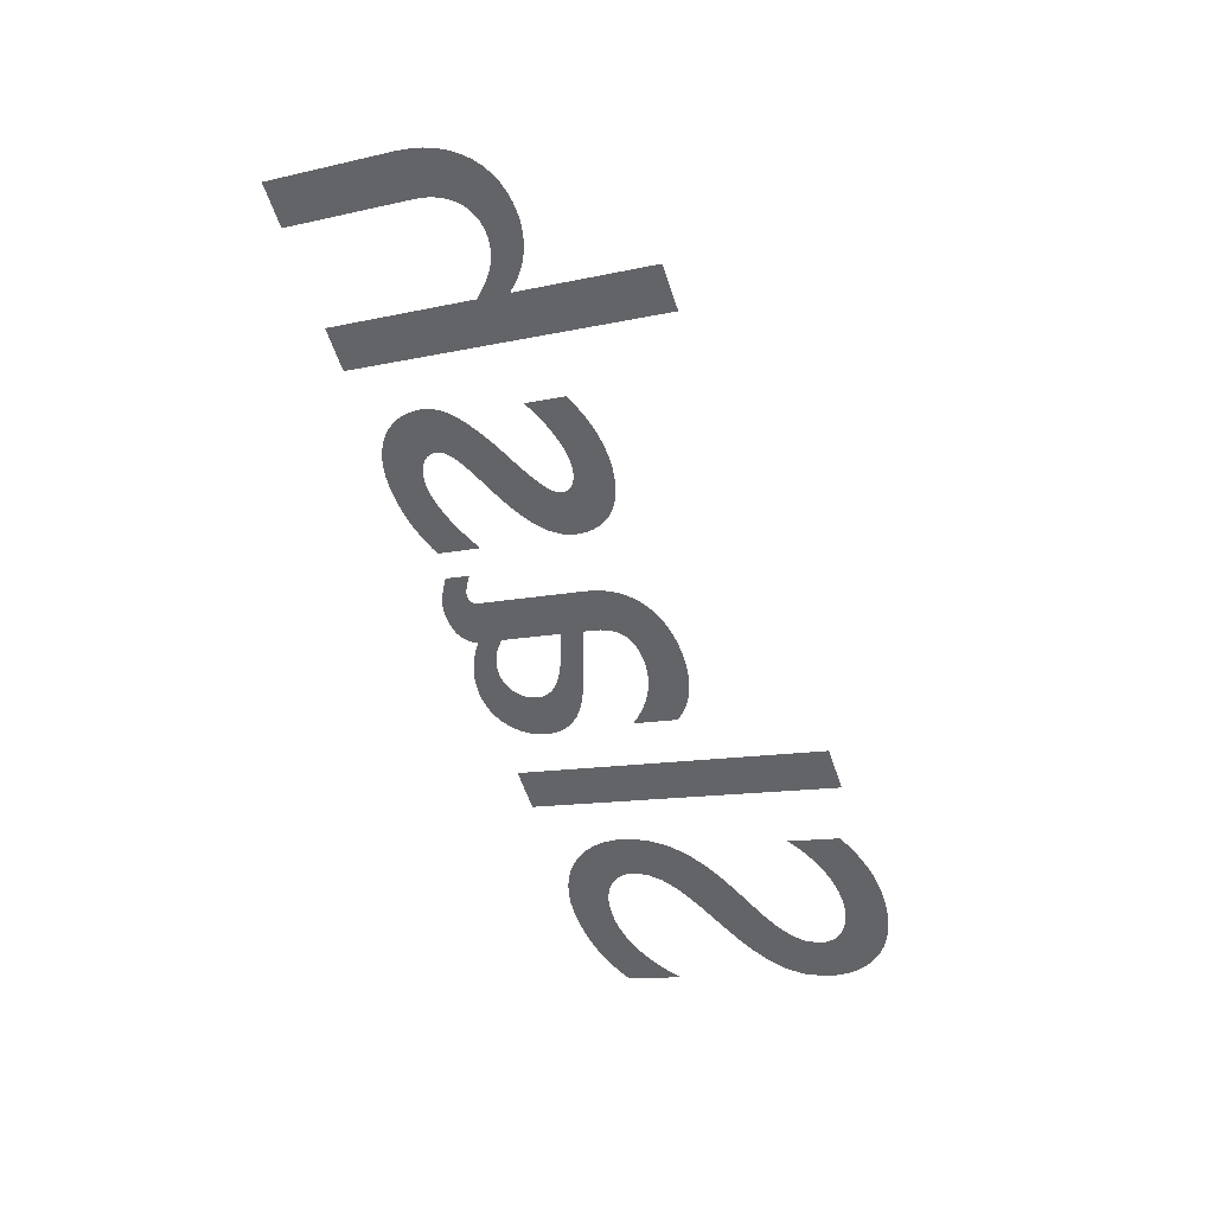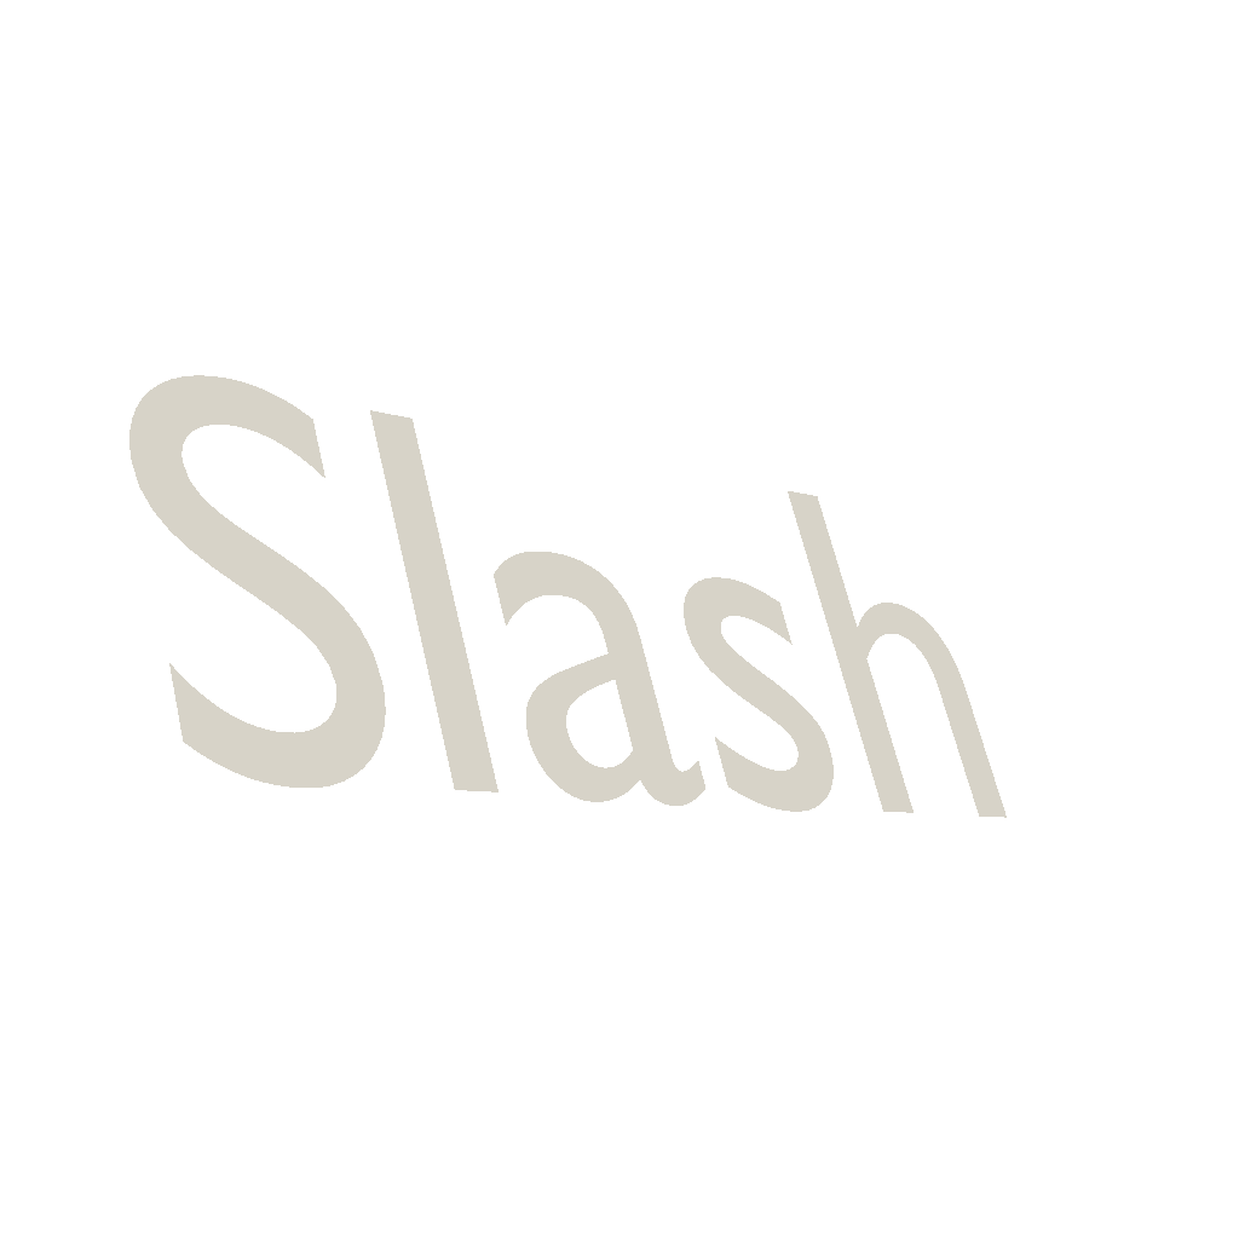
<metadata>
{"format":"obj","ext":"obj","renderer":"f3d","projection":"perspective","resolution":1024,"background":"white","views":[{"elev":-60.9,"azim":108.8,"up":"+Z"},{"elev":-7.6,"azim":-43.3,"up":"+Y"}]}
</metadata>
<code>
o Text.001
v 1.289 23.36 -8.501
v 1.111 23.36 -8.501
v 1.111 22.08 -8.035
v 1.289 22.08 -8.035
v 1.289 22.68 -8.255
v 1.31 22.7 -8.263
v 1.329 22.72 -8.27
v 1.348 22.74 -8.276
v 1.367 22.75 -8.281
v 1.385 22.76 -8.286
v 1.403 22.77 -8.289
v 1.421 22.78 -8.293
v 1.439 22.79 -8.295
v 1.457 22.8 -8.297
v 1.475 22.8 -8.299
v 1.494 22.8 -8.299
v 1.513 22.8 -8.3
v 1.539 22.8 -8.299
v 1.564 22.8 -8.297
v 1.586 22.79 -8.294
v 1.607 22.78 -8.29
v 1.625 22.76 -8.285
v 1.641 22.75 -8.279
v 1.656 22.73 -8.272
v 1.667 22.71 -8.264
v 1.677 22.68 -8.256
v 1.683 22.66 -8.246
v 1.688 22.63 -8.236
v 1.689 22.6 -8.225
v 1.689 22.08 -8.035
v 1.867 22.08 -8.035
v 1.867 22.59 -8.223
v 1.864 22.65 -8.243
v 1.857 22.7 -8.261
v 1.844 22.74 -8.278
v 1.827 22.78 -8.293
v 1.805 22.82 -8.306
v 1.78 22.85 -8.317
v 1.751 22.88 -8.327
v 1.719 22.9 -8.334
v 1.683 22.92 -8.34
v 1.645 22.93 -8.345
v 1.604 22.93 -8.347
v 1.561 22.94 -8.348
v 1.536 22.94 -8.348
v 1.511 22.93 -8.347
v 1.486 22.93 -8.345
v 1.462 22.92 -8.343
v 1.438 22.91 -8.34
v 1.415 22.9 -8.336
v 1.392 22.89 -8.332
v 1.37 22.88 -8.327
v 1.349 22.86 -8.321
v 1.33 22.85 -8.315
v 1.311 22.83 -8.309
v 1.293 22.81 -8.302
v 1.289 22.81 -8.302
v 0.867 22.87 -8.323
v 0.8437 22.88 -8.327
v 0.8206 22.89 -8.331
v 0.7979 22.9 -8.334
v 0.7754 22.91 -8.337
v 0.7532 22.91 -8.34
v 0.7312 22.92 -8.342
v 0.7095 22.92 -8.344
v 0.6879 22.93 -8.345
v 0.6665 22.93 -8.347
v 0.6452 22.93 -8.347
v 0.624 22.94 -8.348
v 0.603 22.94 -8.348
v 0.5594 22.93 -8.347
v 0.5186 22.93 -8.346
v 0.4808 22.92 -8.342
v 0.4463 22.91 -8.338
v 0.4151 22.89 -8.333
v 0.3875 22.88 -8.326
v 0.3637 22.85 -8.318
v 0.3437 22.83 -8.309
v 0.3279 22.8 -8.3
v 0.3164 22.77 -8.289
v 0.3094 22.74 -8.277
v 0.307 22.71 -8.265
v 0.3153 22.65 -8.245
v 0.3381 22.61 -8.228
v 0.3726 22.56 -8.213
v 0.4159 22.53 -8.199
v 0.465 22.49 -8.187
v 0.517 22.46 -8.176
v 0.569 22.43 -8.165
v 0.6181 22.41 -8.156
v 0.6614 22.38 -8.146
v 0.6959 22.36 -8.137
v 0.7187 22.33 -8.127
v 0.727 22.3 -8.117
v 0.7258 22.29 -8.112
v 0.7222 22.27 -8.107
v 0.7165 22.26 -8.102
v 0.7088 22.25 -8.098
v 0.6992 22.24 -8.095
v 0.688 22.23 -8.092
v 0.6753 22.22 -8.089
v 0.6612 22.22 -8.087
v 0.646 22.21 -8.085
v 0.6298 22.21 -8.084
v 0.6127 22.21 -8.083
v 0.595 22.21 -8.082
v 0.5763 22.21 -8.082
v 0.5563 22.21 -8.083
v 0.535 22.21 -8.085
v 0.5126 22.22 -8.086
v 0.489 22.22 -8.089
v 0.4645 22.23 -8.092
v 0.4391 22.24 -8.096
v 0.4128 22.25 -8.1
v 0.3857 22.27 -8.105
v 0.3581 22.28 -8.11
v 0.3298 22.3 -8.116
v 0.301 22.32 -8.122
v 0.301 22.14 -8.057
v 0.3294 22.12 -8.052
v 0.3568 22.11 -8.048
v 0.3832 22.1 -8.044
v 0.409 22.09 -8.04
v 0.4343 22.08 -8.037
v 0.4592 22.08 -8.035
v 0.4841 22.07 -8.033
v 0.509 22.07 -8.031
v 0.5342 22.06 -8.03
v 0.5597 22.06 -8.029
v 0.586 22.06 -8.029
v 0.613 22.06 -8.029
v 0.6545 22.06 -8.029
v 0.694 22.07 -8.032
v 0.731 22.08 -8.035
v 0.7653 22.09 -8.04
v 0.7967 22.11 -8.046
v 0.8247 22.13 -8.054
v 0.8493 22.15 -8.062
v 0.87 22.18 -8.072
v 0.8867 22.21 -8.082
v 0.8989 22.24 -8.094
v 0.9064 22.27 -8.106
v 0.909 22.31 -8.119
v 0.9079 22.33 -8.127
v 0.9043 22.35 -8.134
v 0.8982 22.37 -8.141
v 0.8895 22.39 -8.148
v 0.878 22.4 -8.155
v 0.8635 22.42 -8.161
v 0.8459 22.44 -8.168
v 0.8251 22.46 -8.175
v 0.801 22.48 -8.182
v 0.7734 22.5 -8.189
v 0.7421 22.52 -8.197
v 0.707 22.54 -8.205
v 0.6695 22.56 -8.213
v 0.636 22.58 -8.22
v 0.6063 22.6 -8.226
v 0.5803 22.62 -8.232
v 0.5578 22.63 -8.238
v 0.5387 22.65 -8.243
v 0.523 22.66 -8.247
v 0.5104 22.67 -8.252
v 0.5008 22.68 -8.256
v 0.4942 22.69 -8.26
v 0.4903 22.7 -8.263
v 0.489 22.71 -8.267
v 0.4899 22.72 -8.271
v 0.4927 22.73 -8.275
v 0.4973 22.74 -8.278
v 0.5036 22.75 -8.281
v 0.5115 22.76 -8.284
v 0.521 22.77 -8.287
v 0.532 22.77 -8.289
v 0.5444 22.78 -8.291
v 0.5582 22.78 -8.293
v 0.5733 22.79 -8.294
v 0.5896 22.79 -8.295
v 0.607 22.79 -8.295
v 0.6241 22.79 -8.295
v 0.6422 22.79 -8.294
v 0.6614 22.78 -8.293
v 0.6815 22.78 -8.291
v 0.7025 22.78 -8.29
v 0.7242 22.77 -8.287
v 0.7467 22.76 -8.284
v 0.7698 22.75 -8.281
v 0.7935 22.74 -8.277
v 0.8176 22.73 -8.273
v 0.8421 22.72 -8.268
v 0.867 22.7 -8.263
v 0.187 22.23 -8.09
v 0.1771 22.22 -8.087
v 0.1674 22.21 -8.085
v 0.158 22.21 -8.083
v 0.1489 22.2 -8.081
v 0.1401 22.2 -8.079
v 0.1318 22.19 -8.078
v 0.1239 22.19 -8.076
v 0.1165 22.19 -8.075
v 0.1097 22.18 -8.074
v 0.1034 22.18 -8.074
v 0.09787 22.18 -8.073
v 0.093 22.18 -8.073
v 0.08771 22.18 -8.073
v 0.08284 22.18 -8.074
v 0.07841 22.18 -8.074
v 0.07441 22.18 -8.075
v 0.07085 22.19 -8.076
v 0.06775 22.19 -8.077
v 0.0651 22.19 -8.078
v 0.06293 22.2 -8.08
v 0.06122 22.2 -8.082
v 0.05999 22.21 -8.084
v 0.05925 22.22 -8.086
v 0.059 22.22 -8.089
v 0.059 22.66 -8.247
v 0.05606 22.7 -8.264
v 0.04749 22.75 -8.279
v 0.03366 22.78 -8.292
v 0.01493 22.82 -8.304
v -0.008332 22.84 -8.315
v -0.03575 22.87 -8.324
v -0.06696 22.89 -8.331
v -0.1016 22.91 -8.337
v -0.1393 22.92 -8.342
v -0.1797 22.93 -8.345
v -0.2224 22.93 -8.347
v -0.267 22.94 -8.348
v -0.2988 22.94 -8.348
v -0.3294 22.93 -8.347
v -0.3586 22.93 -8.346
v -0.3865 22.92 -8.344
v -0.4131 22.92 -8.341
v -0.4385 22.91 -8.338
v -0.4626 22.9 -8.334
v -0.4855 22.89 -8.33
v -0.5072 22.87 -8.325
v -0.5276 22.86 -8.319
v -0.5469 22.84 -8.313
v -0.565 22.82 -8.306
v -0.565 22.64 -8.24
v -0.5432 22.66 -8.248
v -0.5209 22.68 -8.256
v -0.4981 22.7 -8.263
v -0.4749 22.72 -8.269
v -0.4514 22.73 -8.274
v -0.4275 22.74 -8.278
v -0.4034 22.76 -8.282
v -0.3791 22.76 -8.285
v -0.3546 22.77 -8.288
v -0.3301 22.77 -8.289
v -0.3055 22.78 -8.29
v -0.281 22.78 -8.291
v -0.2551 22.78 -8.29
v -0.2315 22.77 -8.289
v -0.2101 22.77 -8.288
v -0.191 22.76 -8.285
v -0.1741 22.75 -8.282
v -0.1595 22.74 -8.278
v -0.1471 22.73 -8.273
v -0.137 22.72 -8.268
v -0.1291 22.7 -8.261
v -0.1235 22.68 -8.254
v -0.1201 22.66 -8.246
v -0.119 22.63 -8.237
v -0.119 22.58 -8.22
v -0.277 22.53 -8.201
v -0.3133 22.52 -8.197
v -0.3497 22.51 -8.192
v -0.3856 22.49 -8.187
v -0.4203 22.48 -8.182
v -0.4534 22.46 -8.175
v -0.484 22.44 -8.169
v -0.5116 22.42 -8.161
v -0.5357 22.4 -8.152
v -0.5554 22.37 -8.142
v -0.5703 22.34 -8.131
v -0.5797 22.3 -8.118
v -0.583 22.27 -8.104
v -0.5812 22.24 -8.094
v -0.5759 22.21 -8.085
v -0.5672 22.19 -8.075
v -0.5553 22.16 -8.067
v -0.5403 22.14 -8.059
v -0.5225 22.12 -8.051
v -0.5019 22.1 -8.045
v -0.4787 22.09 -8.039
v -0.4531 22.08 -8.035
v -0.4251 22.07 -8.032
v -0.3951 22.06 -8.029
v -0.363 22.06 -8.029
v -0.3425 22.06 -8.029
v -0.322 22.06 -8.03
v -0.3016 22.06 -8.031
v -0.2811 22.07 -8.032
v -0.2608 22.07 -8.034
v -0.2405 22.08 -8.036
v -0.2203 22.09 -8.039
v -0.2002 22.1 -8.043
v -0.1802 22.11 -8.046
v -0.1603 22.12 -8.05
v -0.1406 22.13 -8.055
v -0.121 22.15 -8.06
v -0.1165 22.13 -8.055
v -0.1108 22.12 -8.05
v -0.104 22.11 -8.046
v -0.09596 22.1 -8.042
v -0.08674 22.09 -8.039
v -0.07625 22.08 -8.036
v -0.06447 22.07 -8.034
v -0.05137 22.07 -8.032
v -0.03691 22.06 -8.031
v -0.02105 22.06 -8.029
v -0.003756 22.06 -8.029
v 0.015 22.06 -8.029
v 0.02858 22.06 -8.029
v 0.04149 22.06 -8.029
v 0.05397 22.06 -8.03
v 0.06626 22.06 -8.031
v 0.0786 22.07 -8.032
v 0.09125 22.07 -8.034
v 0.1044 22.08 -8.036
v 0.1184 22.08 -8.038
v 0.1334 22.09 -8.041
v 0.1497 22.1 -8.044
v 0.1675 22.11 -8.048
v 0.187 22.12 -8.053
v -0.119 22.25 -8.097
v -0.1311 22.24 -8.093
v -0.1433 22.23 -8.09
v -0.1557 22.22 -8.086
v -0.1683 22.21 -8.084
v -0.1811 22.2 -8.081
v -0.194 22.2 -8.079
v -0.2071 22.19 -8.077
v -0.2203 22.19 -8.075
v -0.2338 22.18 -8.074
v -0.2473 22.18 -8.073
v -0.2611 22.18 -8.072
v -0.275 22.18 -8.072
v -0.2931 22.18 -8.072
v -0.3102 22.18 -8.073
v -0.3262 22.19 -8.075
v -0.3411 22.19 -8.077
v -0.3546 22.2 -8.08
v -0.3668 22.21 -8.084
v -0.3773 22.22 -8.088
v -0.3863 22.23 -8.092
v -0.3934 22.25 -8.097
v -0.3987 22.26 -8.103
v -0.4019 22.28 -8.109
v -0.403 22.3 -8.115
v -0.4003 22.32 -8.124
v -0.3925 22.34 -8.132
v -0.38 22.36 -8.139
v -0.3631 22.38 -8.146
v -0.3424 22.4 -8.152
v -0.318 22.41 -8.158
v -0.2905 22.43 -8.163
v -0.2602 22.44 -8.168
v -0.2275 22.46 -8.173
v -0.1928 22.47 -8.178
v -0.1565 22.48 -8.182
v -0.119 22.49 -8.187
v -0.765 23.36 -8.501
v -0.943 23.36 -8.501
v -0.943 22.08 -8.035
v -0.765 22.08 -8.035
v -1.191 23.28 -8.475
v -1.215 23.3 -8.48
v -1.24 23.31 -8.485
v -1.264 23.32 -8.489
v -1.289 23.33 -8.493
v -1.315 23.34 -8.496
v -1.34 23.35 -8.499
v -1.366 23.36 -8.502
v -1.391 23.36 -8.504
v -1.417 23.37 -8.505
v -1.443 23.37 -8.507
v -1.469 23.37 -8.507
v -1.495 23.37 -8.508
v -1.556 23.37 -8.507
v -1.612 23.36 -8.504
v -1.665 23.35 -8.499
v -1.713 23.33 -8.492
v -1.757 23.31 -8.484
v -1.796 23.28 -8.474
v -1.829 23.25 -8.462
v -1.857 23.21 -8.449
v -1.879 23.17 -8.435
v -1.896 23.13 -8.419
v -1.906 23.08 -8.401
v -1.909 23.03 -8.383
v -1.897 22.95 -8.353
v -1.865 22.88 -8.328
v -1.817 22.82 -8.306
v -1.756 22.77 -8.287
v -1.687 22.72 -8.269
v -1.614 22.68 -8.254
v -1.541 22.63 -8.238
v -1.472 22.59 -8.223
v -1.411 22.55 -8.207
v -1.363 22.5 -8.19
v -1.331 22.45 -8.17
v -1.319 22.39 -8.148
v -1.32 22.37 -8.141
v -1.325 22.35 -8.134
v -1.332 22.33 -8.128
v -1.343 22.31 -8.121
v -1.356 22.29 -8.115
v -1.373 22.28 -8.109
v -1.393 22.26 -8.103
v -1.416 22.25 -8.098
v -1.442 22.24 -8.094
v -1.472 22.23 -8.091
v -1.505 22.23 -8.09
v -1.541 22.22 -8.089
v -1.574 22.23 -8.089
v -1.607 22.23 -8.091
v -1.64 22.24 -8.093
v -1.672 22.25 -8.097
v -1.703 22.26 -8.101
v -1.734 22.27 -8.106
v -1.764 22.29 -8.113
v -1.793 22.31 -8.12
v -1.821 22.33 -8.128
v -1.849 22.35 -8.136
v -1.875 22.38 -8.146
v -1.901 22.41 -8.157
v -1.901 22.18 -8.072
v -1.872 22.16 -8.065
v -1.843 22.14 -8.058
v -1.814 22.12 -8.053
v -1.784 22.11 -8.048
v -1.754 22.1 -8.043
v -1.723 22.09 -8.039
v -1.691 22.08 -8.036
v -1.658 22.07 -8.033
v -1.625 22.07 -8.031
v -1.591 22.06 -8.03
v -1.555 22.06 -8.029
v -1.519 22.06 -8.029
v -1.465 22.06 -8.03
v -1.414 22.07 -8.033
v -1.367 22.08 -8.038
v -1.322 22.1 -8.045
v -1.282 22.13 -8.054
v -1.246 22.16 -8.065
v -1.214 22.19 -8.077
v -1.187 22.23 -8.09
v -1.166 22.27 -8.105
v -1.15 22.31 -8.12
v -1.14 22.36 -8.137
v -1.137 22.41 -8.155
v -1.149 22.5 -8.189
v -1.181 22.58 -8.218
v -1.229 22.65 -8.242
v -1.29 22.7 -8.263
v -1.359 22.75 -8.28
v -1.432 22.79 -8.296
v -1.505 22.83 -8.31
v -1.574 22.87 -8.324
v -1.635 22.91 -8.338
v -1.683 22.95 -8.354
v -1.715 23 -8.371
v -1.727 23.06 -8.392
v -1.725 23.08 -8.4
v -1.72 23.1 -8.407
v -1.711 23.12 -8.414
v -1.699 23.14 -8.421
v -1.684 23.15 -8.427
v -1.666 23.17 -8.432
v -1.646 23.18 -8.436
v -1.623 23.19 -8.44
v -1.598 23.2 -8.443
v -1.571 23.2 -8.445
v -1.542 23.21 -8.447
v -1.511 23.21 -8.447
v -1.488 23.21 -8.447
v -1.463 23.21 -8.446
v -1.438 23.2 -8.445
v -1.413 23.2 -8.443
v -1.387 23.19 -8.44
v -1.36 23.18 -8.437
v -1.333 23.17 -8.433
v -1.305 23.16 -8.428
v -1.277 23.14 -8.422
v -1.249 23.12 -8.415
v -1.22 23.1 -8.408
v -1.191 23.08 -8.399
f 3 1 2
f 3 57 1
f 45 43 44
f 46 43 45
f 46 42 43
f 47 42 46
f 48 42 47
f 48 41 42
f 49 41 48
f 49 40 41
f 50 40 49
f 51 40 50
f 51 39 40
f 52 39 51
f 53 39 52
f 53 38 39
f 54 38 53
f 54 37 38
f 55 37 54
f 56 37 55
f 56 17 37
f 17 36 37
f 3 56 57
f 3 5 56
f 5 6 56
f 6 7 56
f 7 8 56
f 8 9 56
f 9 10 56
f 10 11 56
f 11 12 56
f 12 13 56
f 13 14 56
f 14 15 56
f 15 16 56
f 16 17 56
f 18 36 17
f 19 36 18
f 20 36 19
f 21 36 20
f 21 35 36
f 22 35 21
f 23 35 22
f 24 35 23
f 24 34 35
f 25 34 24
f 26 34 25
f 26 33 34
f 27 33 26
f 3 4 5
f 28 33 27
f 28 32 33
f 29 32 28
f 30 32 29
f 30 31 32
f 71 69 70
f 71 68 69
f 72 68 71
f 72 67 68
f 72 66 67
f 73 66 72
f 73 65 66
f 73 64 65
f 74 64 73
f 74 63 64
f 74 62 63
f 75 62 74
f 75 61 62
f 75 60 61
f 76 60 75
f 76 59 60
f 76 58 59
f 77 58 76
f 77 183 58
f 183 184 58
f 184 185 58
f 185 186 58
f 186 187 58
f 187 188 58
f 188 189 58
f 189 190 58
f 190 191 58
f 78 181 77
f 181 182 77
f 182 183 77
f 79 180 78
f 180 181 78
f 80 178 79
f 178 179 79
f 179 180 79
f 80 177 178
f 80 176 177
f 80 175 176
f 80 174 175
f 80 173 174
f 81 173 80
f 81 172 173
f 81 171 172
f 81 170 171
f 81 169 170
f 82 169 81
f 82 168 169
f 82 167 168
f 82 166 167
f 83 166 82
f 83 165 166
f 83 164 165
f 83 163 164
f 83 162 163
f 83 161 162
f 84 161 83
f 84 160 161
f 84 159 160
f 84 158 159
f 85 158 84
f 85 157 158
f 85 156 157
f 85 155 156
f 86 155 85
f 86 154 155
f 87 154 86
f 87 153 154
f 87 152 153
f 88 152 87
f 88 151 152
f 89 151 88
f 89 150 151
f 89 149 150
f 90 149 89
f 90 148 149
f 91 148 90
f 91 147 148
f 91 146 147
f 92 146 91
f 92 145 146
f 93 145 92
f 93 144 145
f 94 144 93
f 94 143 144
f 119 117 118
f 94 142 143
f 95 142 94
f 119 116 117
f 96 142 95
f 119 115 116
f 97 142 96
f 97 141 142
f 119 114 115
f 98 141 97
f 119 113 114
f 99 141 98
f 119 112 113
f 100 141 99
f 100 140 141
f 119 111 112
f 101 140 100
f 102 140 101
f 119 110 111
f 103 140 102
f 119 109 110
f 104 140 103
f 119 108 109
f 105 140 104
f 119 107 108
f 106 140 105
f 119 106 107
f 106 139 140
f 119 139 106
f 119 138 139
f 119 137 138
f 120 137 119
f 120 136 137
f 121 136 120
f 122 136 121
f 122 135 136
f 123 135 122
f 124 135 123
f 124 134 135
f 125 134 124
f 125 133 134
f 126 133 125
f 127 133 126
f 127 132 133
f 128 132 127
f 129 132 128
f 129 131 132
f 130 131 129
f 230 228 229
f 231 228 230
f 231 227 228
f 232 227 231
f 233 227 232
f 233 226 227
f 234 226 233
f 234 225 226
f 235 225 234
f 236 225 235
f 236 224 225
f 237 224 236
f 237 223 224
f 238 223 237
f 239 223 238
f 239 222 223
f 240 222 239
f 240 221 222
f 241 221 240
f 242 243 241
f 243 244 241
f 244 245 241
f 245 246 241
f 246 247 241
f 247 248 241
f 248 249 241
f 249 250 241
f 250 251 241
f 251 252 241
f 252 221 241
f 252 253 221
f 253 254 221
f 254 220 221
f 254 255 220
f 255 219 220
f 256 219 255
f 257 219 256
f 258 219 257
f 259 219 258
f 260 219 259
f 260 218 219
f 261 218 260
f 262 218 261
f 263 218 262
f 263 217 218
f 264 217 263
f 265 217 264
f 265 216 217
f 266 216 265
f 267 216 266
f 268 365 267
f 365 216 267
f 269 365 268
f 270 365 269
f 271 365 270
f 272 365 271
f 272 364 365
f 329 216 365
f 272 363 364
f 273 363 272
f 273 362 363
f 274 362 273
f 274 361 362
f 275 361 274
f 275 360 361
f 275 359 360
f 276 359 275
f 276 358 359
f 277 358 276
f 277 357 358
f 277 356 357
f 278 356 277
f 278 355 356
f 278 354 355
f 279 354 278
f 279 353 354
f 280 353 279
f 280 352 353
f 280 351 352
f 281 351 280
f 281 350 351
f 281 349 350
f 330 216 329
f 282 349 281
f 331 216 330
f 282 348 349
f 332 216 331
f 193 328 192
f 332 215 216
f 282 347 348
f 194 328 193
f 333 215 332
f 333 214 215
f 195 328 194
f 283 347 282
f 283 346 347
f 333 213 214
f 334 213 333
f 196 328 195
f 334 212 213
f 335 212 334
f 197 328 196
f 283 345 346
f 335 211 212
f 198 328 197
f 336 211 335
f 336 210 211
f 199 328 198
f 283 344 345
f 336 209 210
f 337 209 336
f 200 328 199
f 337 208 209
f 284 344 283
f 201 328 200
f 284 343 344
f 338 208 337
f 338 207 208
f 202 328 201
f 338 206 207
f 203 328 202
f 339 206 338
f 339 205 206
f 204 328 203
f 339 204 205
f 284 342 343
f 339 328 204
f 340 328 339
f 284 341 342
f 341 328 340
f 284 304 341
f 304 328 341
f 285 304 284
f 285 303 304
f 305 328 304
f 286 303 285
f 286 302 303
f 306 328 305
f 306 327 328
f 287 302 286
f 287 301 302
f 307 327 306
f 307 326 327
f 287 300 301
f 308 326 307
f 288 300 287
f 308 325 326
f 288 299 300
f 309 325 308
f 309 324 325
f 289 299 288
f 289 298 299
f 310 324 309
f 310 323 324
f 289 297 298
f 311 323 310
f 311 322 323
f 290 297 289
f 290 296 297
f 312 322 311
f 312 321 322
f 290 295 296
f 312 320 321
f 313 320 312
f 291 295 290
f 313 319 320
f 291 294 295
f 314 319 313
f 314 318 319
f 291 293 294
f 315 318 314
f 292 293 291
f 315 317 318
f 316 317 315
f 368 366 367
f 368 369 366
f 383 381 382
f 383 380 381
f 383 379 380
f 384 379 383
f 384 378 379
f 384 377 378
f 385 377 384
f 385 376 377
f 385 375 376
f 386 375 385
f 386 374 375
f 386 373 374
f 387 373 386
f 387 372 373
f 387 371 372
f 388 371 387
f 388 370 371
f 388 483 370
f 483 484 370
f 484 485 370
f 485 486 370
f 486 487 370
f 487 488 370
f 488 489 370
f 489 490 370
f 490 491 370
f 389 481 388
f 481 482 388
f 482 483 388
f 390 479 389
f 479 480 389
f 480 481 389
f 391 478 390
f 478 479 390
f 391 477 478
f 391 476 477
f 391 475 476
f 391 474 475
f 391 473 474
f 392 473 391
f 392 472 473
f 392 471 472
f 392 470 471
f 393 470 392
f 393 469 470
f 393 468 469
f 394 468 393
f 394 467 468
f 394 466 467
f 395 466 394
f 395 465 466
f 395 464 465
f 396 464 395
f 396 463 464
f 397 463 396
f 397 462 463
f 397 461 462
f 398 461 397
f 398 460 461
f 399 460 398
f 399 459 460
f 400 459 399
f 400 458 459
f 401 458 400
f 401 457 458
f 402 457 401
f 403 457 402
f 403 456 457
f 404 456 403
f 405 456 404
f 405 455 456
f 406 455 405
f 431 429 430
f 406 454 455
f 407 454 406
f 431 428 429
f 408 454 407
f 408 453 454
f 431 427 428
f 409 453 408
f 410 453 409
f 431 426 427
f 411 453 410
f 411 452 453
f 431 425 426
f 412 452 411
f 431 424 425
f 413 452 412
f 431 423 424
f 413 451 452
f 414 451 413
f 431 422 423
f 415 451 414
f 431 421 422
f 416 451 415
f 431 420 421
f 417 451 416
f 431 419 420
f 417 450 451
f 418 450 417
f 431 418 419
f 431 450 418
f 431 449 450
f 432 449 431
f 433 449 432
f 433 448 449
f 434 448 433
f 434 447 448
f 435 447 434
f 436 447 435
f 436 446 447
f 437 446 436
f 438 446 437
f 438 445 446
f 439 445 438
f 440 445 439
f 440 444 445
f 441 444 440
f 442 444 441
f 442 443 444

</code>
